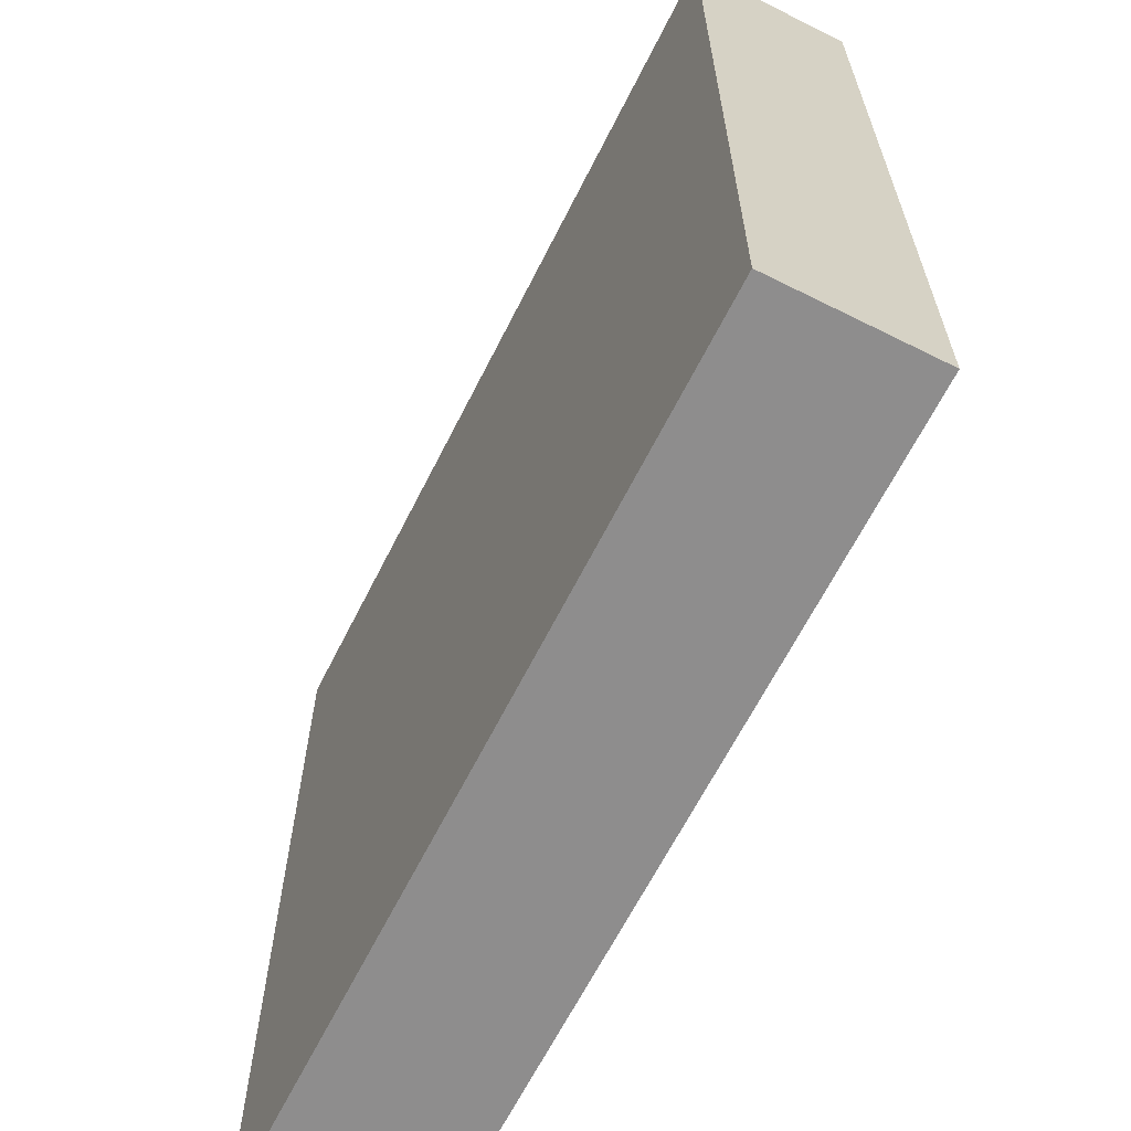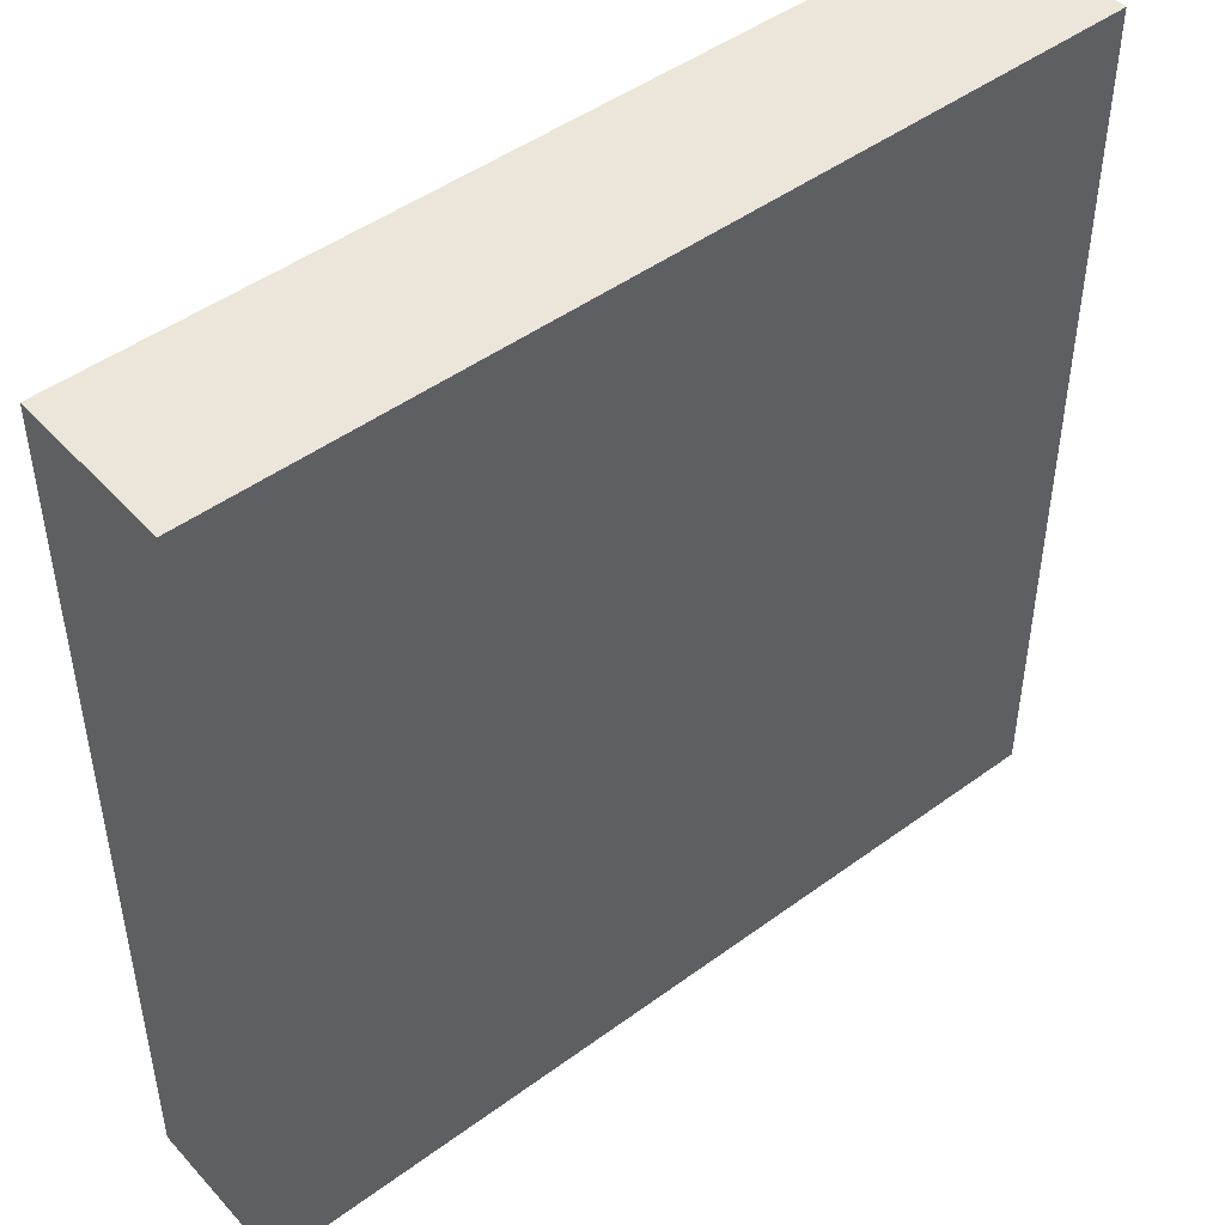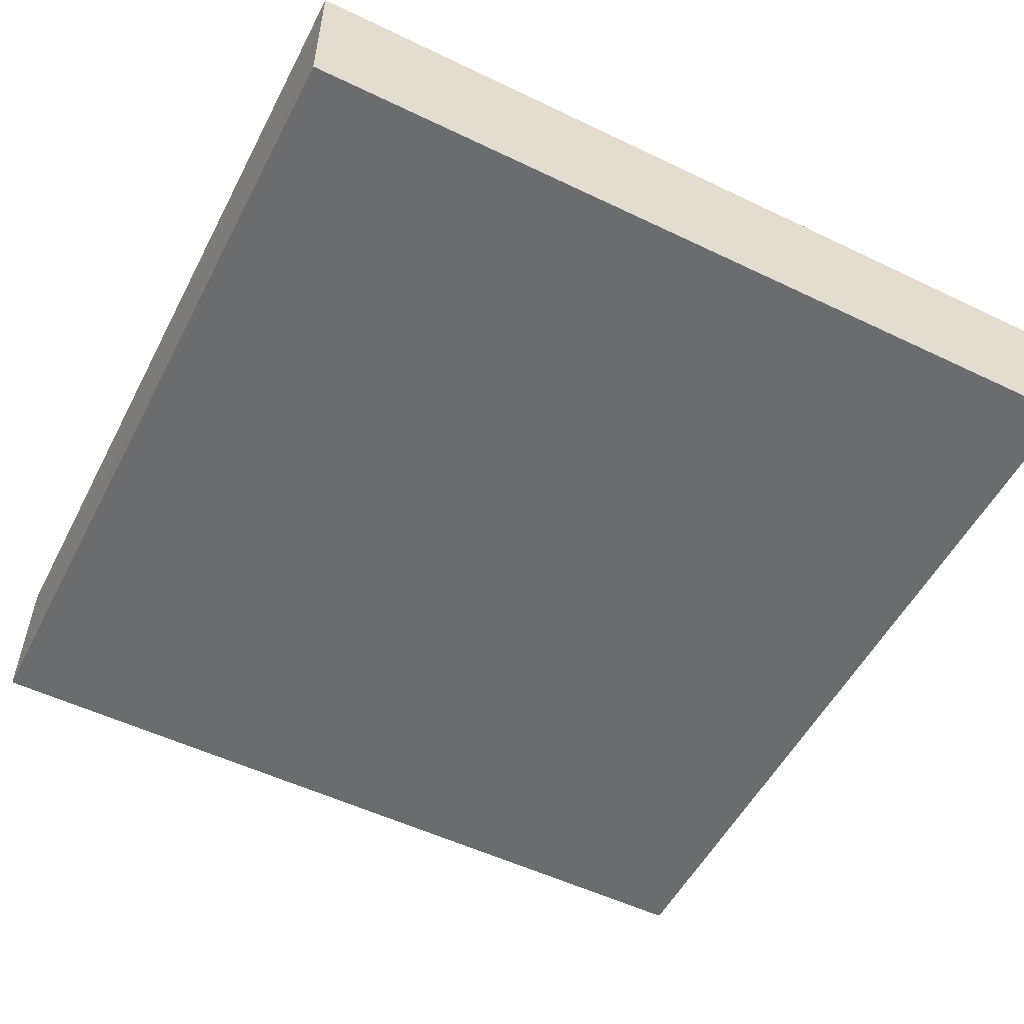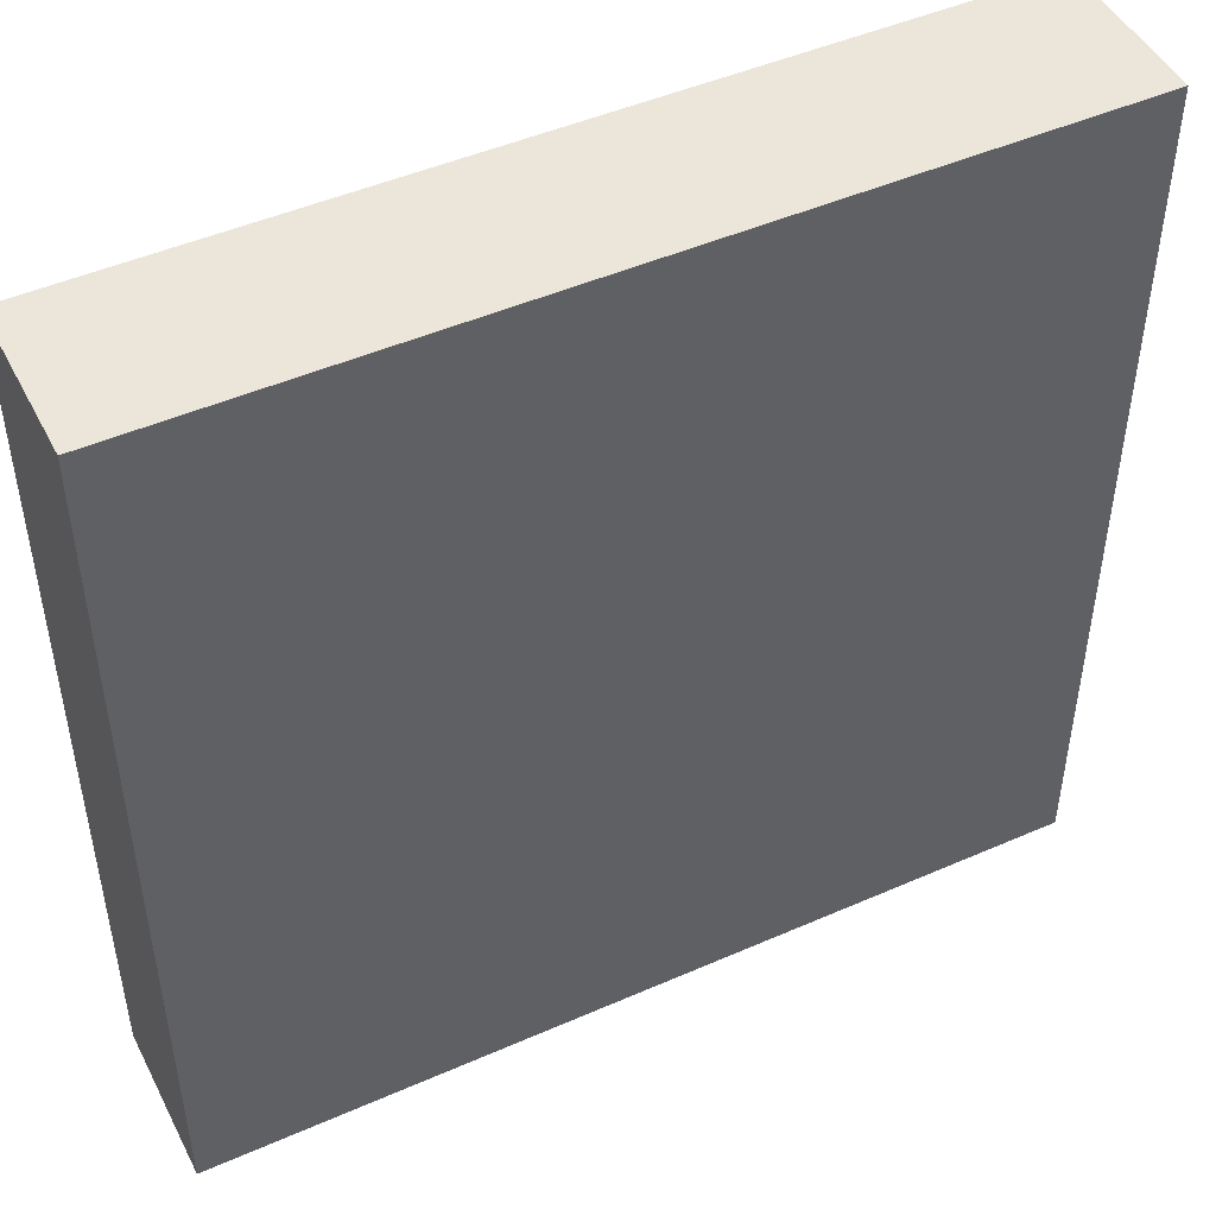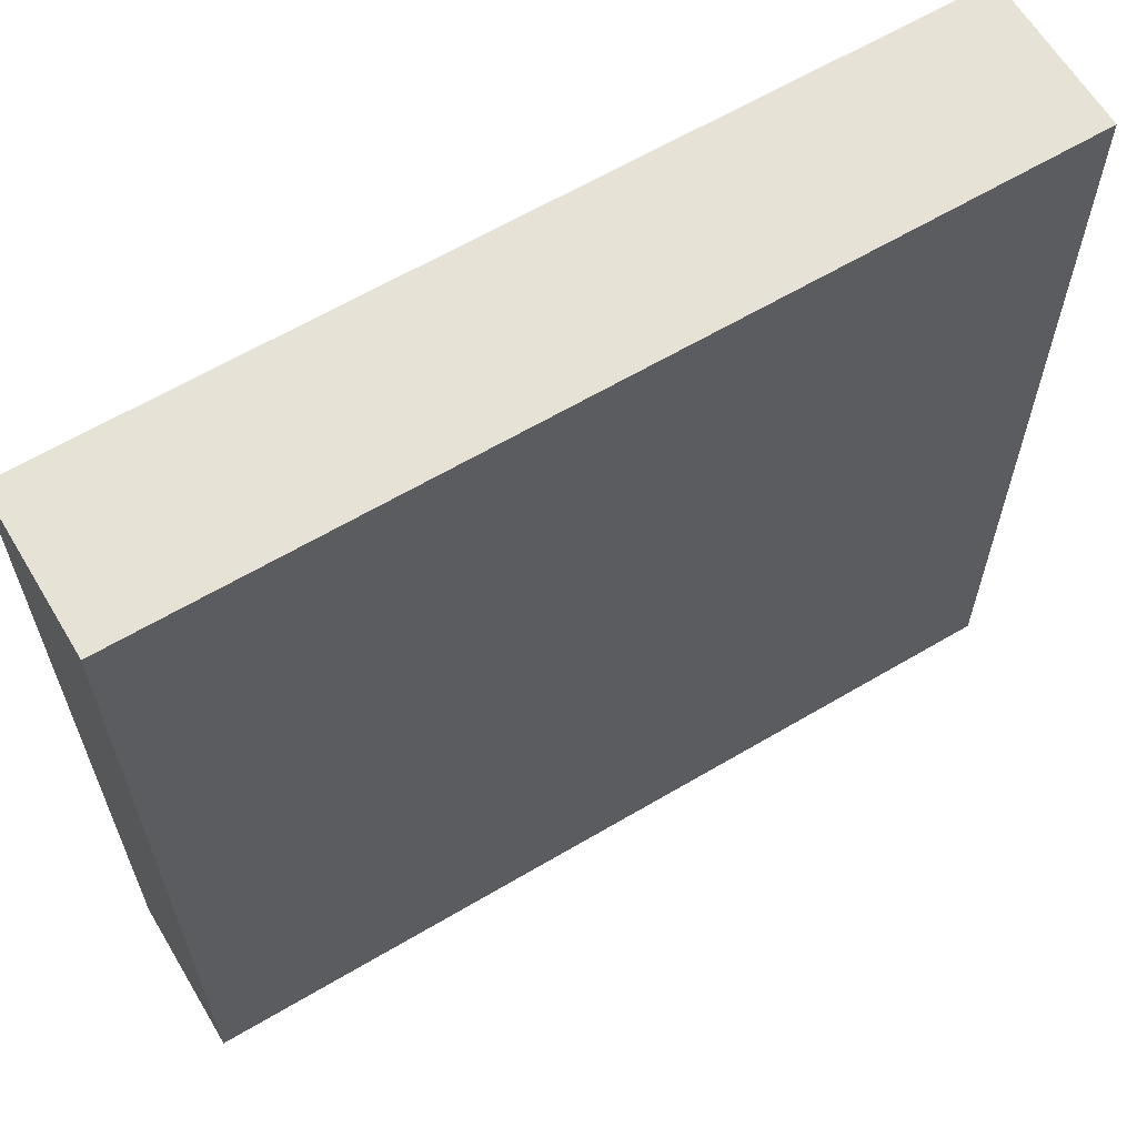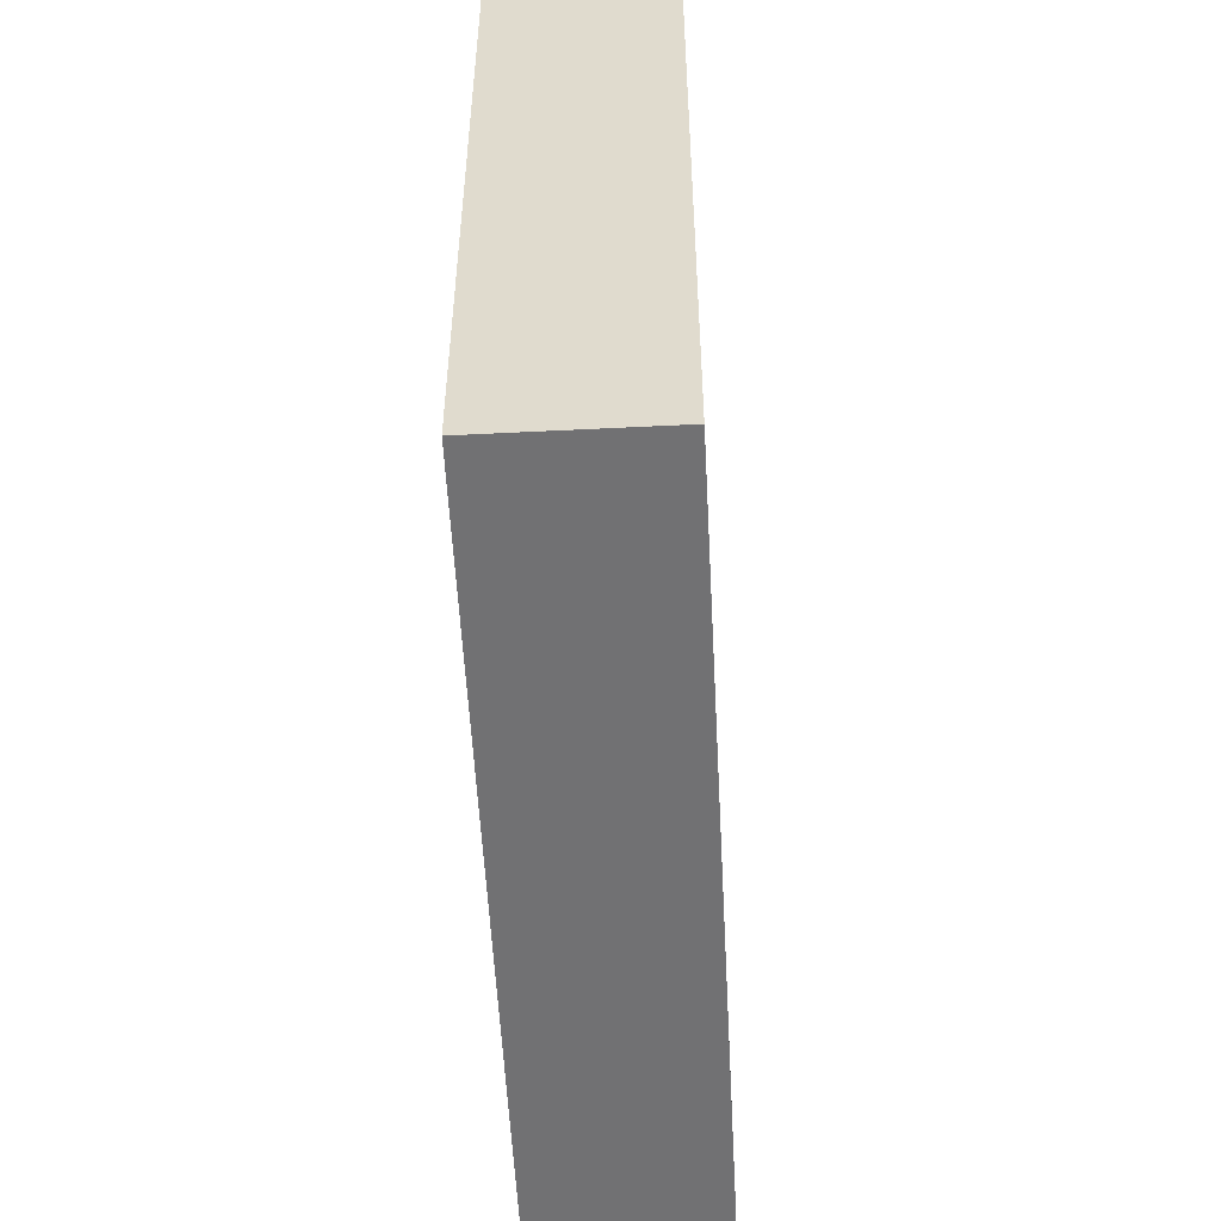
<metadata>
{"format":"obj","ext":"obj","renderer":"f3d","projection":"perspective","resolution":1024,"background":"white","views":[{"elev":-64.7,"azim":63.3,"up":"+Z"},{"elev":47.2,"azim":-39.7,"up":"+Z"},{"elev":-53.6,"azim":152.9,"up":"+Y"},{"elev":47.6,"azim":153.7,"up":"+Z"},{"elev":63.0,"azim":149.1,"up":"+Z"},{"elev":-55.3,"azim":-87.0,"up":"+Z"}]}
</metadata>
<code>
o roadTile_163
v 24 4.4 -24
v 24 1e-06 -24
v 0 1e-06 -24
v 0 4.4 -24
v 24 0 -0
v 24 4.4 0
v 0 0 0
v 0 4.4 0
f 2 4 1
f 2 6 5
f 7 2 5
f 7 6 8
f 7 4 3
f 8 1 4
f 2 3 4
f 2 1 6
f 7 3 2
f 7 5 6
f 7 8 4
f 8 6 1

</code>
